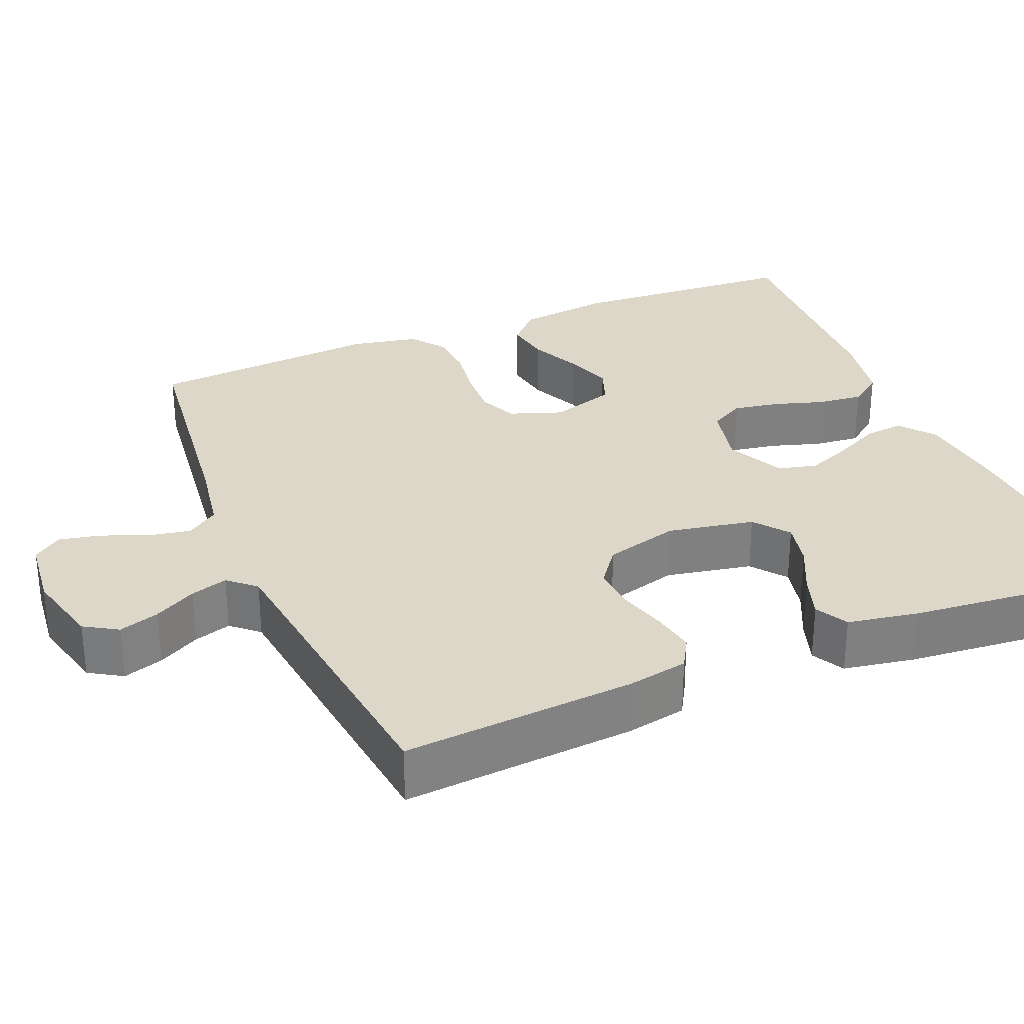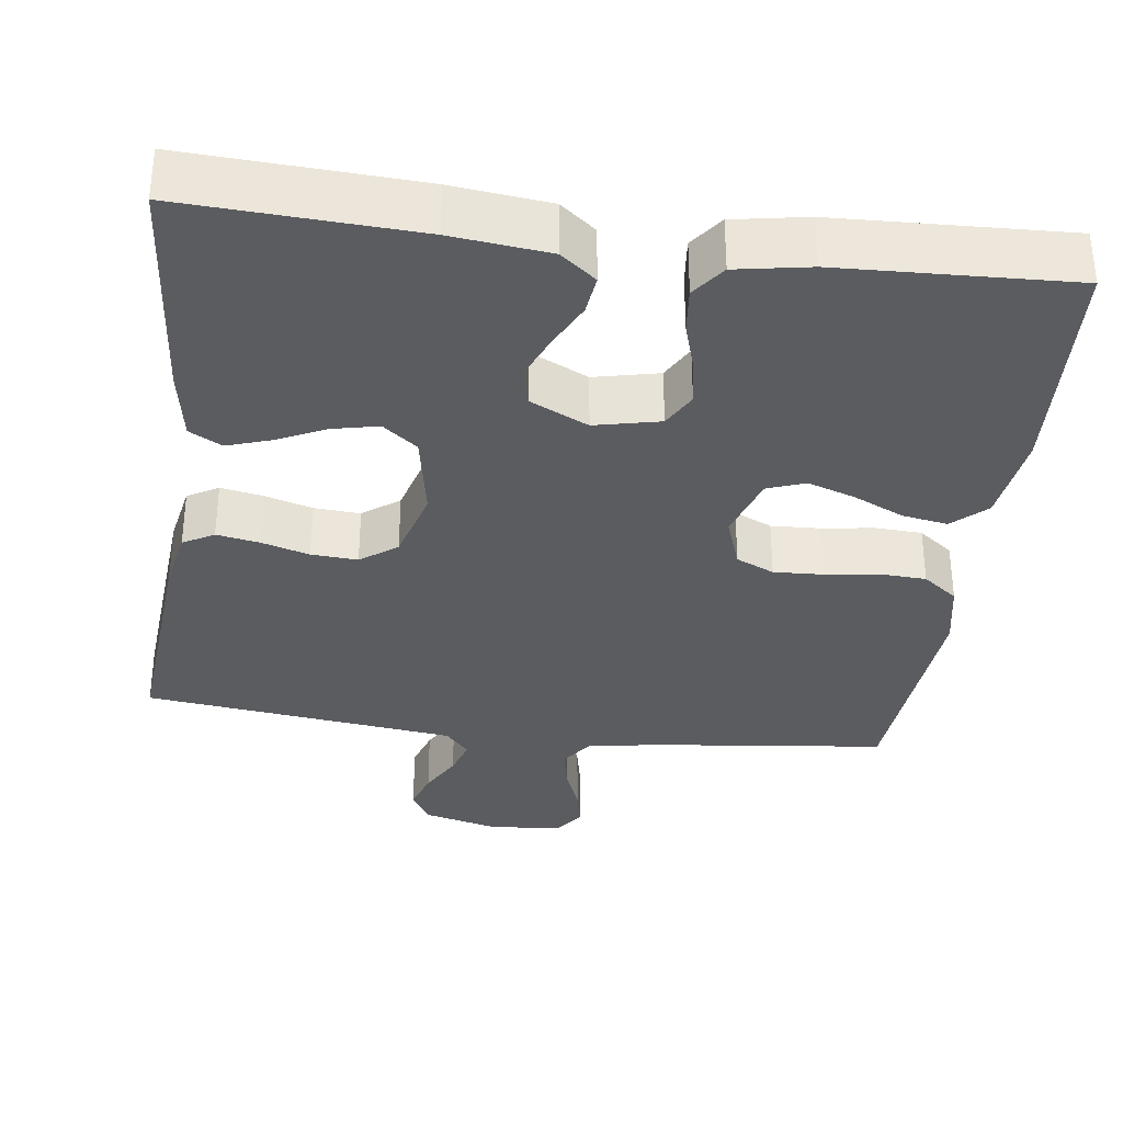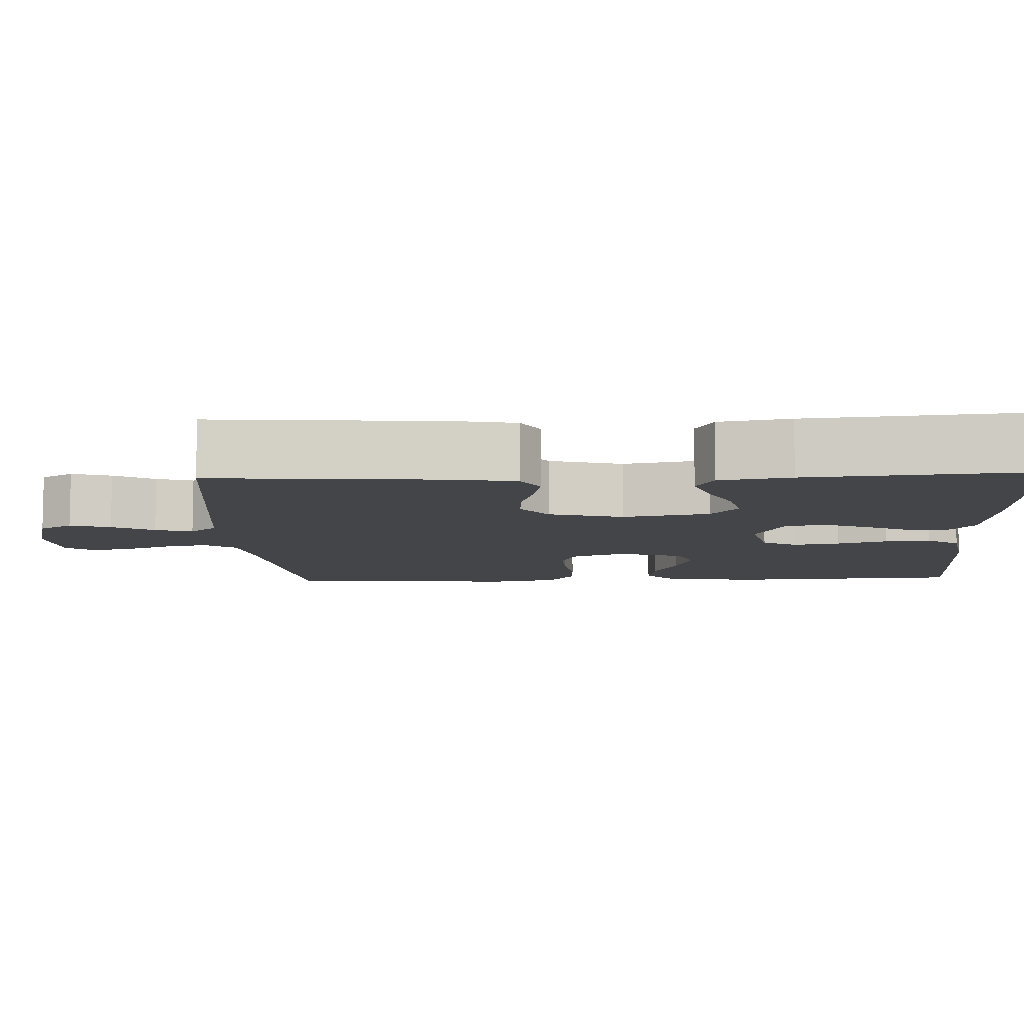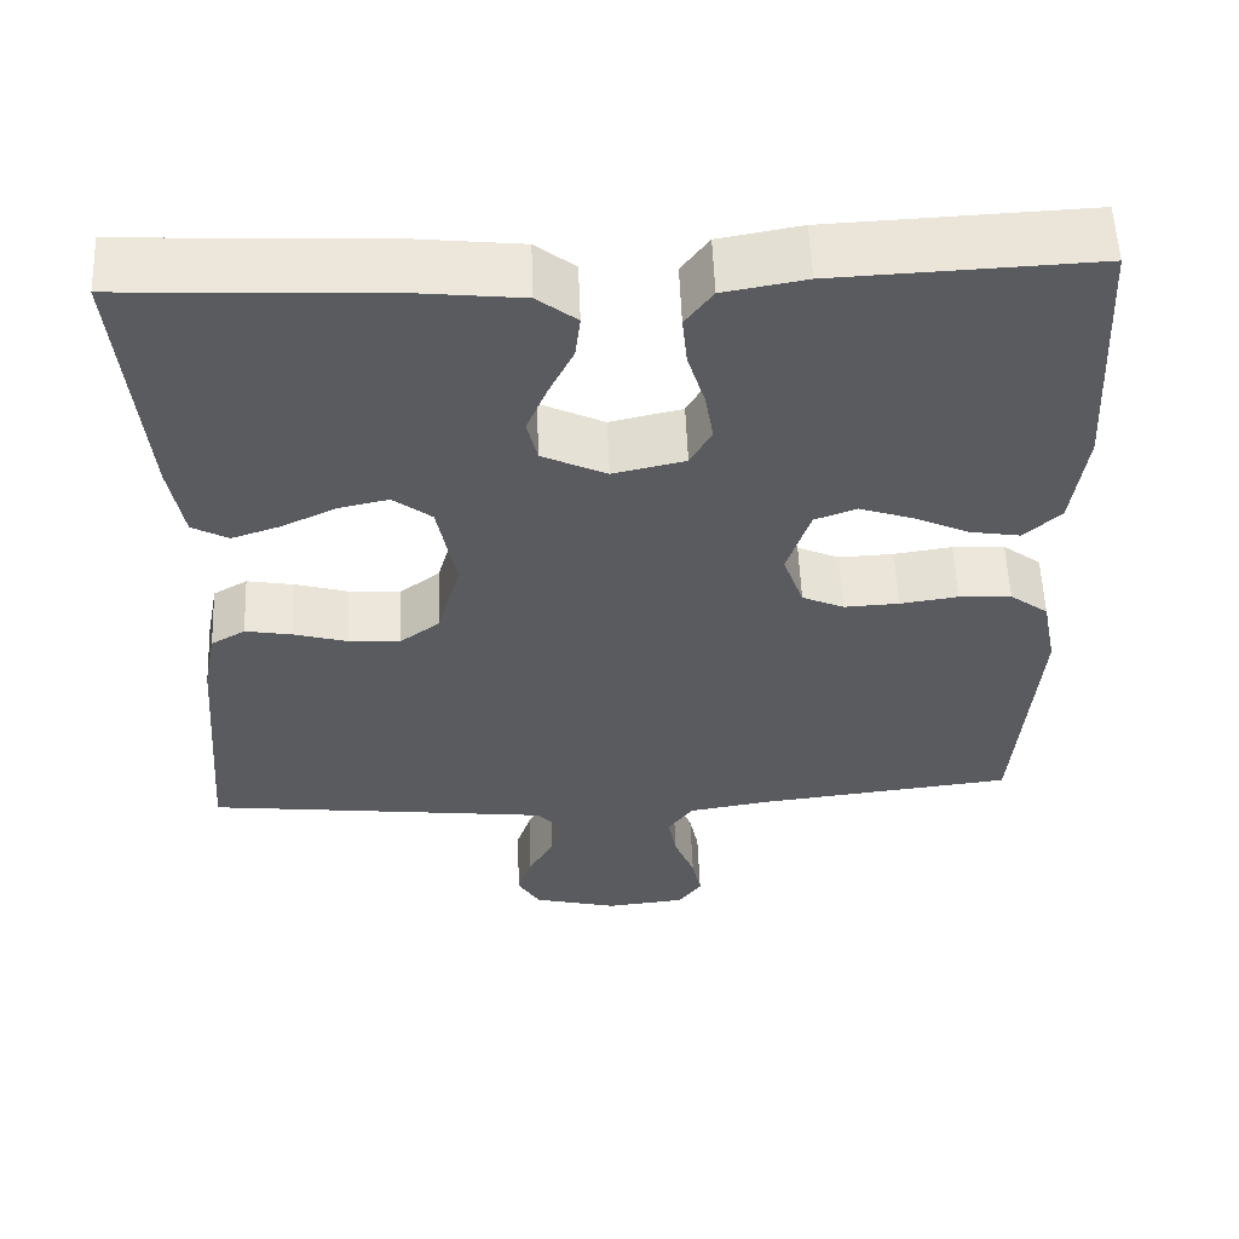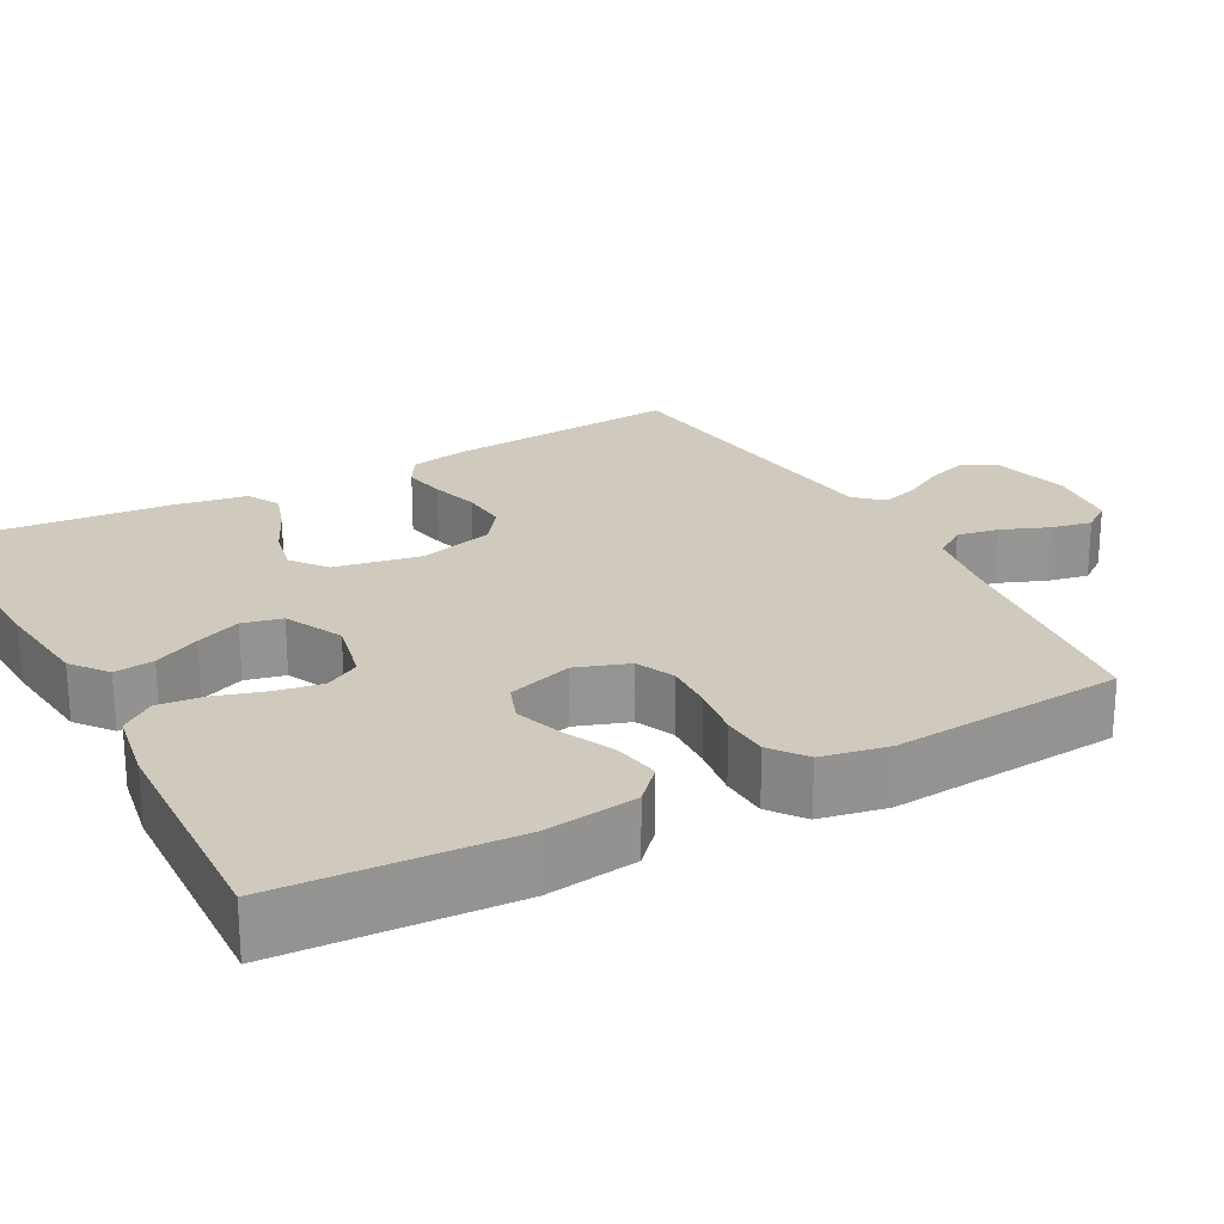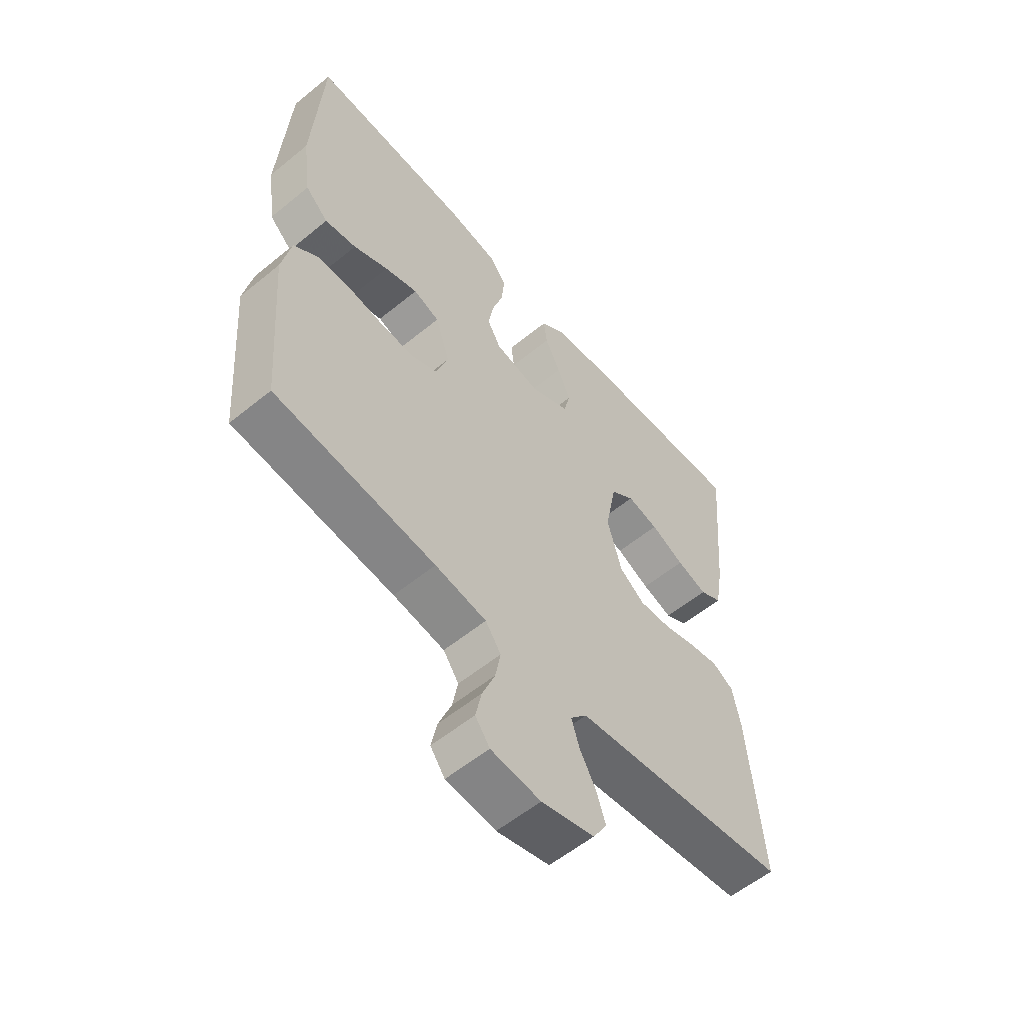
<metadata>
{"format":"obj","ext":"obj","renderer":"f3d","projection":"perspective","resolution":1024,"background":"white","views":[{"elev":30.3,"azim":-112.5,"up":"+Y"},{"elev":-33.9,"azim":-7.6,"up":"+Y"},{"elev":-8.6,"azim":-87.4,"up":"+Y"},{"elev":56.3,"azim":-2.3,"up":"+Z"},{"elev":23.1,"azim":61.4,"up":"+Y"},{"elev":-57.4,"azim":130.3,"up":"+Z"}]}
</metadata>
<code>
v 0.5 0.07 -0.5
v 0.2 0.07 -0.535
v 0.104 0.07 -0.551
v 0.075 0.07 -0.592
v 0.085 0.07 -0.646
v 0.109 0.07 -0.706
v 0.12 0.07 -0.759
v 0.093 0.07 -0.796
v 0 0.07 -0.806
v -0.099 0.07 -0.781
v -0.125 0.07 -0.738
v -0.108 0.07 -0.686
v -0.078 0.07 -0.632
v -0.063 0.07 -0.584
v -0.094 0.07 -0.549
v -0.2 0.07 -0.536
v -0.5 0.07 -0.5
v -0.476 0.07 -0.2
v -0.461 0.07 -0.122
v -0.421 0.07 -0.099
v -0.366 0.07 -0.109
v -0.304 0.07 -0.127
v -0.244 0.07 -0.131
v -0.197 0.07 -0.096
v -0.17 0.07 0
v -0.191 0.07 0.112
v -0.236 0.07 0.147
v -0.295 0.07 0.134
v -0.358 0.07 0.104
v -0.415 0.07 0.085
v -0.457 0.07 0.108
v -0.473 0.07 0.2
v -0.5 0.07 0.5
v -0.2 0.07 0.485
v -0.074 0.07 0.471
v -0.028 0.07 0.435
v -0.034 0.07 0.384
v -0.063 0.07 0.325
v -0.087 0.07 0.267
v -0.075 0.07 0.216
v 0 0.07 0.18
v 0.084 0.07 0.199
v 0.109 0.07 0.244
v 0.099 0.07 0.303
v 0.079 0.07 0.368
v 0.073 0.07 0.427
v 0.105 0.07 0.47
v 0.2 0.07 0.487
v 0.5 0.07 0.5
v 0.517 0.07 0.2
v 0.501 0.07 0.081
v 0.458 0.07 0.041
v 0.399 0.07 0.051
v 0.334 0.07 0.081
v 0.272 0.07 0.102
v 0.223 0.07 0.084
v 0.196 0.07 0
v 0.22 0.07 -0.068
v 0.269 0.07 -0.09
v 0.333 0.07 -0.087
v 0.401 0.07 -0.077
v 0.462 0.07 -0.08
v 0.507 0.07 -0.114
v 0.524 0.07 -0.2
v 0.5 0 -0.5
v 0.2 0 -0.535
v 0.104 0 -0.551
v 0.075 0 -0.592
v 0.085 0 -0.646
v 0.109 0 -0.706
v 0.12 0 -0.759
v 0.093 0 -0.796
v 0 0 -0.806
v -0.099 0 -0.781
v -0.125 0 -0.738
v -0.108 0 -0.686
v -0.078 0 -0.632
v -0.063 0 -0.584
v -0.094 0 -0.549
v -0.2 0 -0.536
v -0.5 0 -0.5
v -0.476 0 -0.2
v -0.461 0 -0.122
v -0.421 0 -0.099
v -0.366 0 -0.109
v -0.304 0 -0.127
v -0.244 0 -0.131
v -0.197 0 -0.096
v -0.17 0 0
v -0.191 0 0.112
v -0.236 0 0.147
v -0.295 0 0.134
v -0.358 0 0.104
v -0.415 0 0.085
v -0.457 0 0.108
v -0.473 0 0.2
v -0.5 0 0.5
v -0.2 0 0.485
v -0.074 0 0.471
v -0.028 0 0.435
v -0.034 0 0.384
v -0.063 0 0.325
v -0.087 0 0.267
v -0.075 0 0.216
v 0 0 0.18
v 0.084 0 0.199
v 0.109 0 0.244
v 0.099 0 0.303
v 0.079 0 0.368
v 0.073 0 0.427
v 0.105 0 0.47
v 0.2 0 0.487
v 0.5 0 0.5
v 0.517 0 0.2
v 0.501 0 0.081
v 0.458 0 0.041
v 0.399 0 0.051
v 0.334 0 0.081
v 0.272 0 0.102
v 0.223 0 0.084
v 0.196 0 0
v 0.22 0 -0.068
v 0.269 0 -0.09
v 0.333 0 -0.087
v 0.401 0 -0.077
v 0.462 0 -0.08
v 0.507 0 -0.114
v 0.524 0 -0.2
f 64 1 2
f 63 64 2
f 62 63 2
f 61 62 2
f 60 61 2
f 59 60 2 3
f 58 59 3 4
f 57 58 4
f 52 53 54
f 51 52 54
f 50 51 54
f 49 50 54
f 48 49 54
f 47 48 54
f 46 47 54
f 45 46 54
f 44 45 54
f 43 44 54 55
f 42 43 55 56
f 36 37 38
f 35 36 38
f 34 35 38
f 33 34 38
f 32 33 38
f 31 32 38
f 30 31 38
f 29 30 38
f 28 29 38
f 27 28 38 39
f 26 27 39 40
f 20 21 22
f 19 20 22
f 18 19 22
f 17 18 22
f 16 17 22
f 15 16 22 23
f 14 15 23 24
f 11 12 13
f 10 11 13
f 9 10 13
f 8 9 13
f 7 8 13
f 6 7 13
f 5 6 13
f 4 5 13 14
f 14 24 25
f 4 14 25
f 57 4 25
f 57 25 26
f 56 57 26
f 42 56 26
f 41 42 26
f 26 40 41
f 66 65 128
f 66 128 127
f 66 127 126
f 66 126 125
f 66 125 124
f 67 66 124 123
f 68 67 123 122
f 68 122 121
f 118 117 116
f 118 116 115
f 118 115 114
f 118 114 113
f 118 113 112
f 118 112 111
f 118 111 110
f 118 110 109
f 118 109 108
f 119 118 108 107
f 120 119 107 106
f 102 101 100
f 102 100 99
f 102 99 98
f 102 98 97
f 102 97 96
f 102 96 95
f 102 95 94
f 102 94 93
f 102 93 92
f 103 102 92 91
f 104 103 91 90
f 86 85 84
f 86 84 83
f 86 83 82
f 86 82 81
f 86 81 80
f 87 86 80 79
f 88 87 79 78
f 77 76 75
f 77 75 74
f 77 74 73
f 77 73 72
f 77 72 71
f 77 71 70
f 77 70 69
f 78 77 69 68
f 89 88 78
f 89 78 68
f 89 68 121
f 90 89 121
f 90 121 120
f 90 120 106
f 90 106 105
f 105 104 90
f 1 65 66 2
f 2 66 67 3
f 3 67 68 4
f 4 68 69 5
f 5 69 70 6
f 6 70 71 7
f 7 71 72 8
f 8 72 73 9
f 9 73 74 10
f 10 74 75 11
f 11 75 76 12
f 12 76 77 13
f 13 77 78 14
f 14 78 79 15
f 15 79 80 16
f 16 80 81 17
f 17 81 82 18
f 18 82 83 19
f 19 83 84 20
f 20 84 85 21
f 21 85 86 22
f 22 86 87 23
f 23 87 88 24
f 24 88 89 25
f 25 89 90 26
f 26 90 91 27
f 27 91 92 28
f 28 92 93 29
f 29 93 94 30
f 30 94 95 31
f 31 95 96 32
f 32 96 97 33
f 33 97 98 34
f 34 98 99 35
f 35 99 100 36
f 36 100 101 37
f 37 101 102 38
f 38 102 103 39
f 39 103 104 40
f 40 104 105 41
f 41 105 106 42
f 42 106 107 43
f 43 107 108 44
f 44 108 109 45
f 45 109 110 46
f 46 110 111 47
f 47 111 112 48
f 48 112 113 49
f 49 113 114 50
f 50 114 115 51
f 51 115 116 52
f 52 116 117 53
f 53 117 118 54
f 54 118 119 55
f 55 119 120 56
f 56 120 121 57
f 57 121 122 58
f 58 122 123 59
f 59 123 124 60
f 60 124 125 61
f 61 125 126 62
f 62 126 127 63
f 63 127 128 64
f 64 128 65 1

</code>
